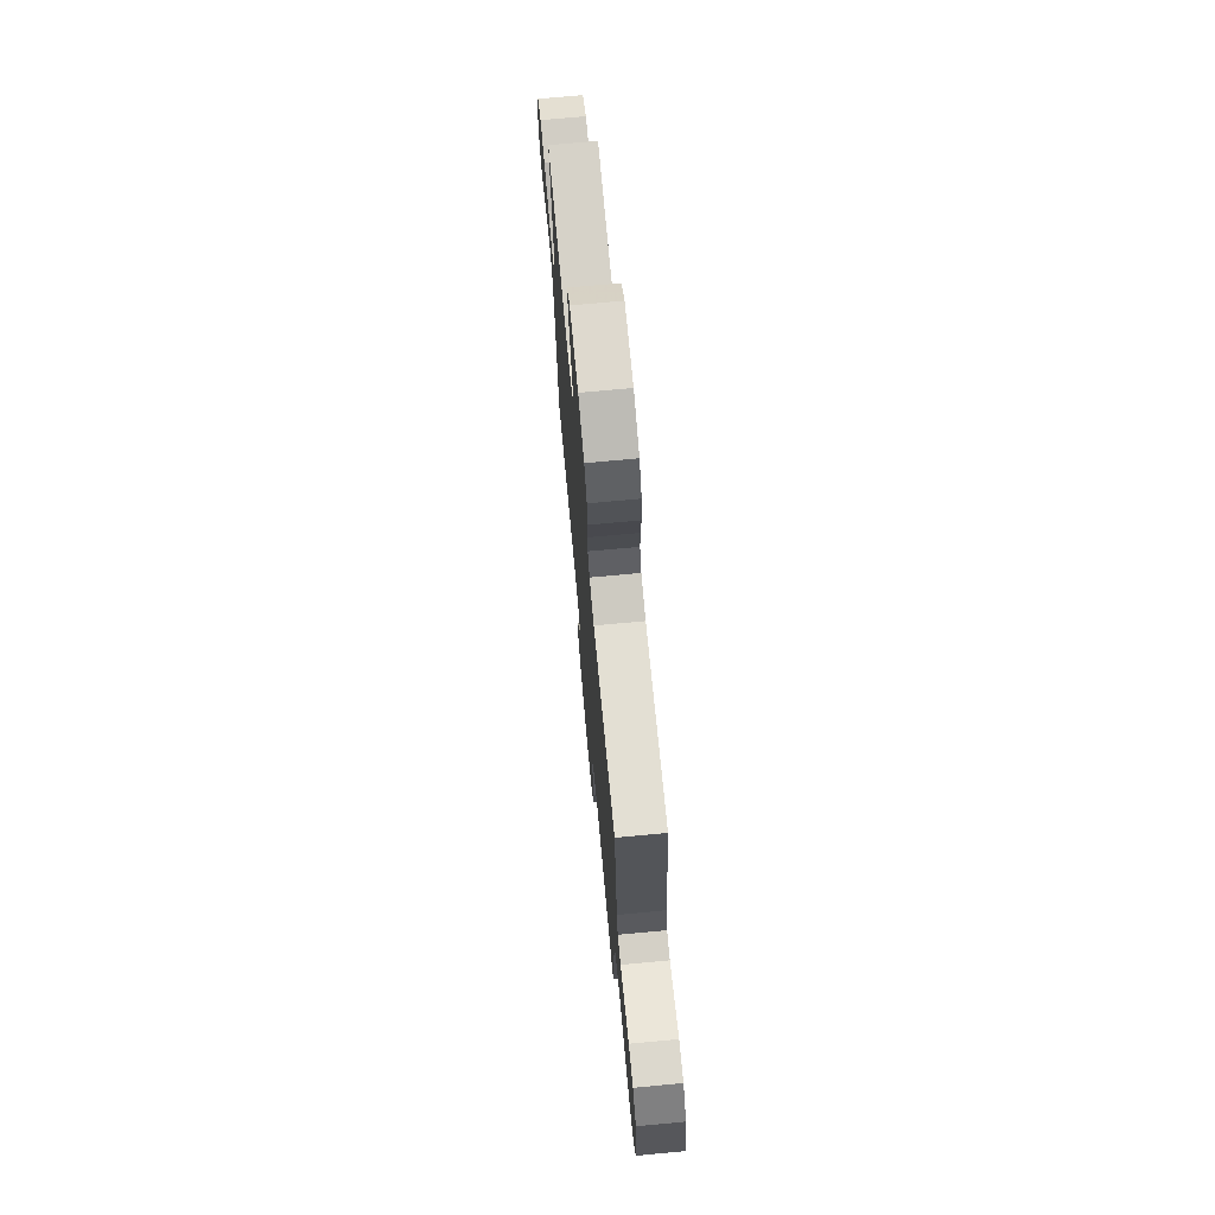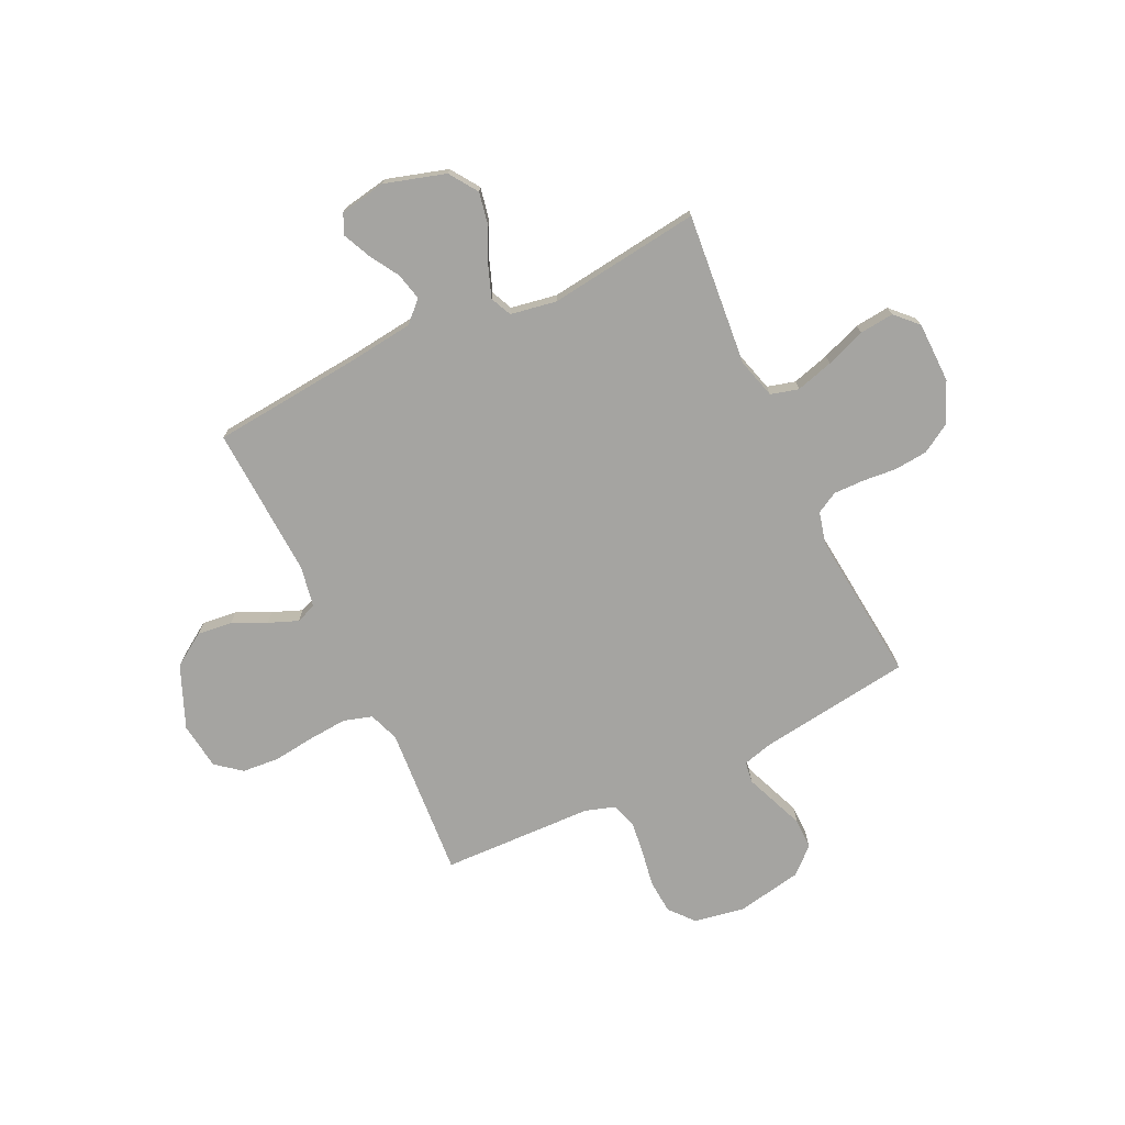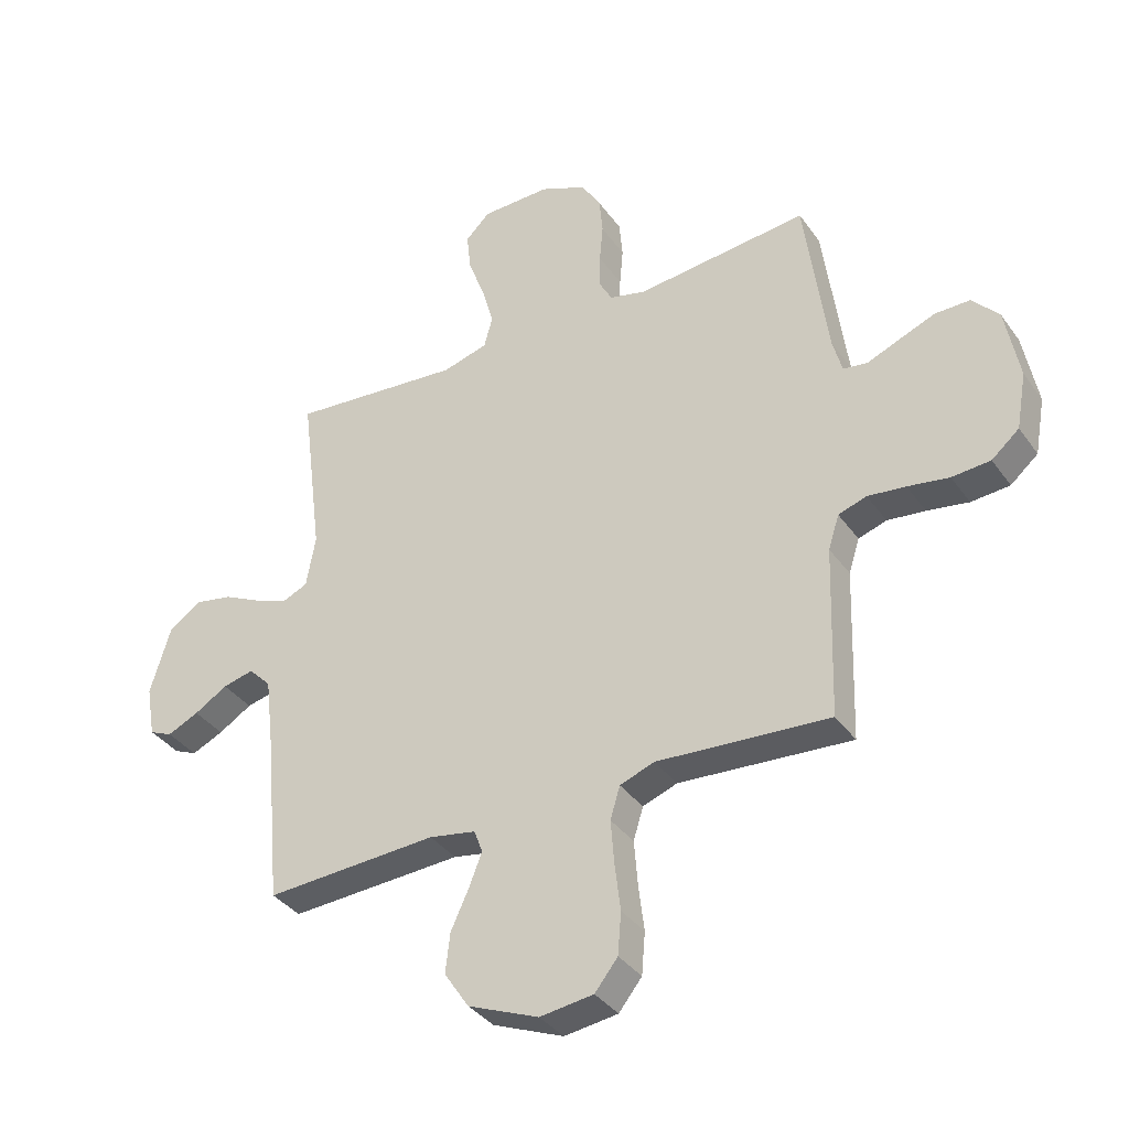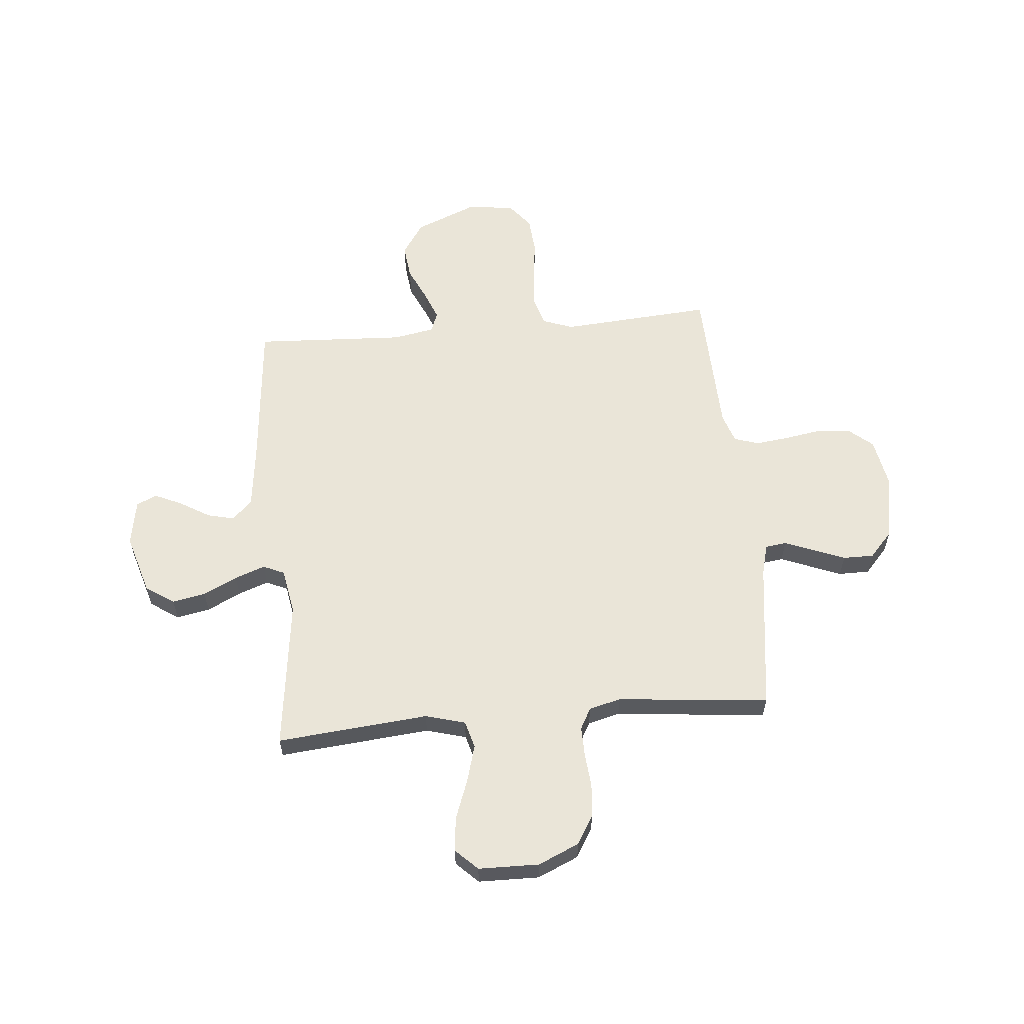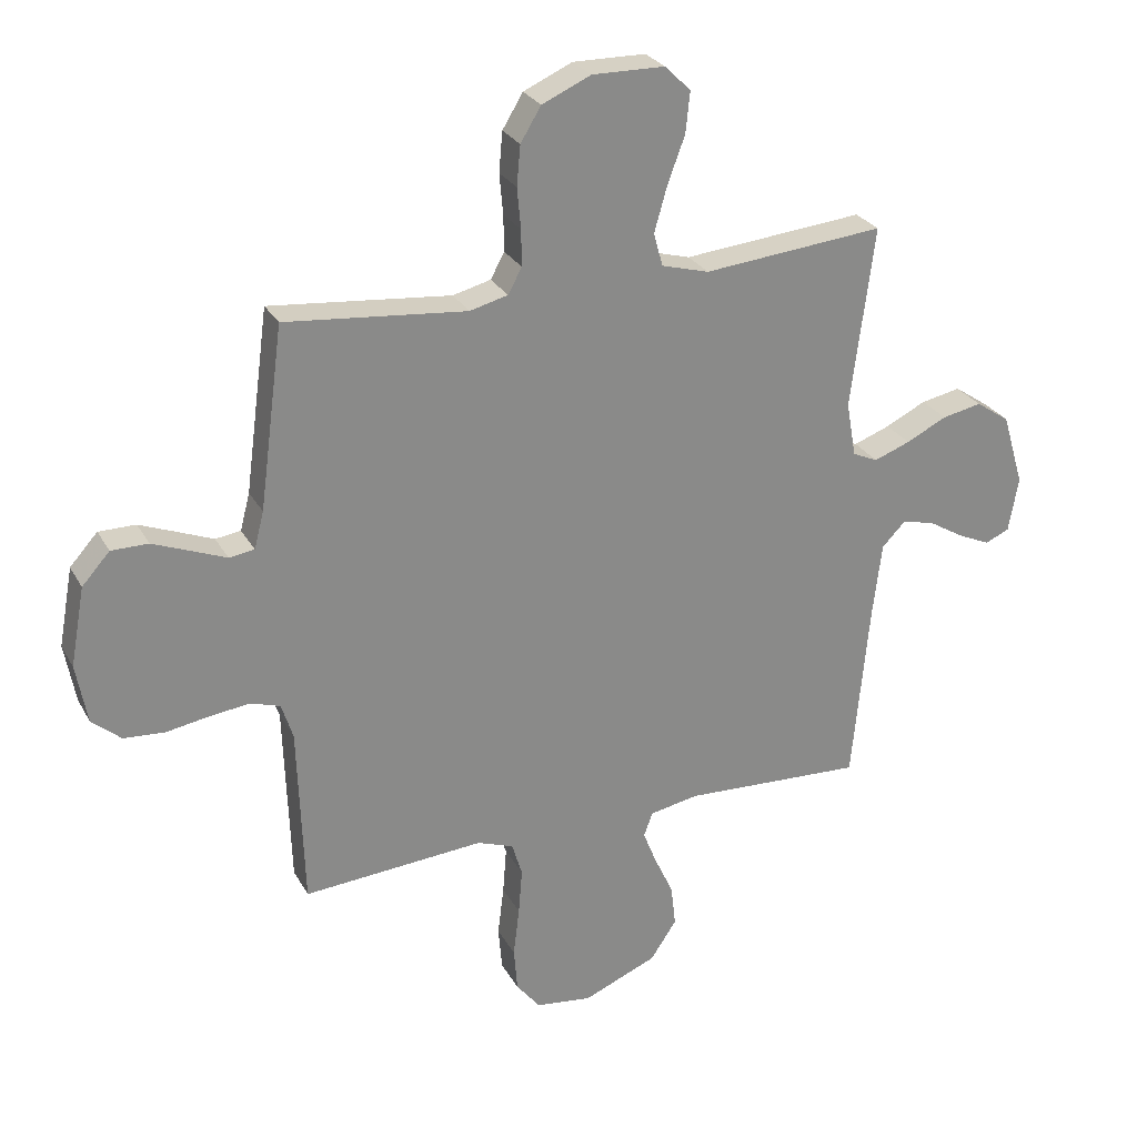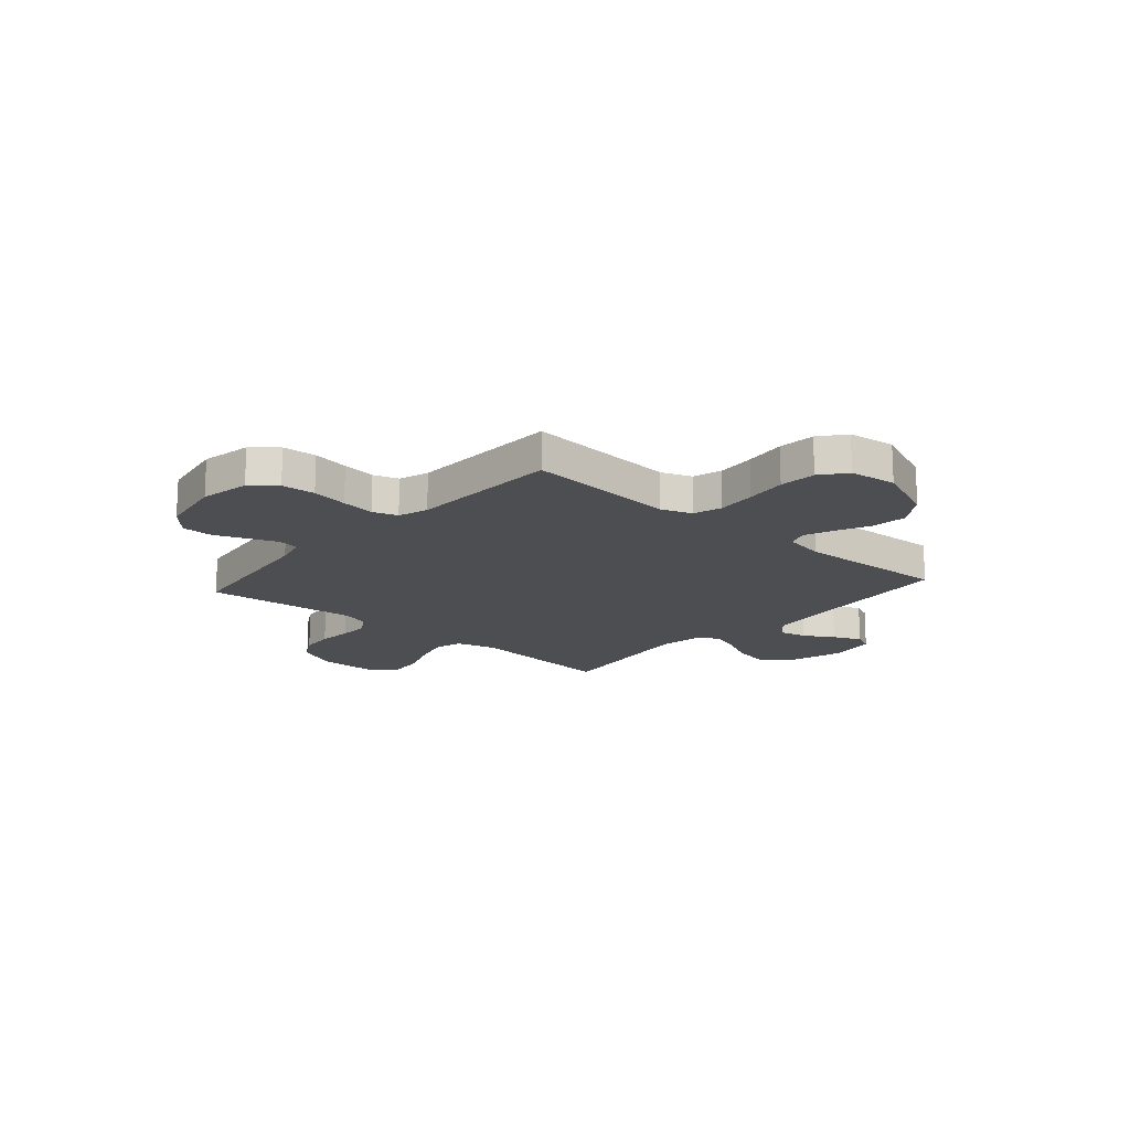
<metadata>
{"format":"obj","ext":"obj","renderer":"f3d","projection":"perspective","resolution":1024,"background":"white","views":[{"elev":72.4,"azim":84.7,"up":"+Z"},{"elev":-73.4,"azim":-64.5,"up":"+Y"},{"elev":-36.7,"azim":31.0,"up":"+Z"},{"elev":59.0,"azim":-5.2,"up":"+Y"},{"elev":27.0,"azim":156.5,"up":"+Z"},{"elev":-16.7,"azim":138.6,"up":"+Y"}]}
</metadata>
<code>
v -0.5 0.07 0.5
v -0.2 0.07 0.472
v -0.121 0.07 0.494
v -0.106 0.07 0.549
v -0.127 0.07 0.623
v -0.156 0.07 0.701
v -0.163 0.07 0.769
v -0.12 0.07 0.811
v 0 0.07 0.813
v 0.081 0.07 0.777
v 0.115 0.07 0.721
v 0.121 0.07 0.655
v 0.115 0.07 0.588
v 0.114 0.07 0.528
v 0.137 0.07 0.486
v 0.2 0.07 0.47
v 0.5 0.07 0.5
v 0.54 0.07 0.2
v 0.556 0.07 0.139
v 0.598 0.07 0.133
v 0.655 0.07 0.156
v 0.718 0.07 0.181
v 0.779 0.07 0.181
v 0.825 0.07 0.13
v 0.849 0.07 0
v 0.831 0.07 -0.099
v 0.783 0.07 -0.14
v 0.716 0.07 -0.145
v 0.644 0.07 -0.133
v 0.578 0.07 -0.125
v 0.529 0.07 -0.141
v 0.51 0.07 -0.2
v 0.5 0.07 -0.5
v 0.2 0.07 -0.478
v 0.14 0.07 -0.5
v 0.123 0.07 -0.556
v 0.129 0.07 -0.633
v 0.139 0.07 -0.715
v 0.133 0.07 -0.788
v 0.093 0.07 -0.838
v 0 0.07 -0.85
v -0.123 0.07 -0.799
v -0.166 0.07 -0.734
v -0.158 0.07 -0.665
v -0.127 0.07 -0.598
v -0.104 0.07 -0.54
v -0.119 0.07 -0.5
v -0.2 0.07 -0.485
v -0.5 0.07 -0.5
v -0.528 0.07 -0.2
v -0.543 0.07 -0.076
v -0.582 0.07 -0.036
v -0.636 0.07 -0.049
v -0.694 0.07 -0.084
v -0.749 0.07 -0.109
v -0.789 0.07 -0.091
v -0.805 0.07 0
v -0.769 0.07 0.12
v -0.713 0.07 0.158
v -0.647 0.07 0.145
v -0.58 0.07 0.112
v -0.52 0.07 0.09
v -0.478 0.07 0.109
v -0.462 0.07 0.2
v -0.5 0 0.5
v -0.2 0 0.472
v -0.121 0 0.494
v -0.106 0 0.549
v -0.127 0 0.623
v -0.156 0 0.701
v -0.163 0 0.769
v -0.12 0 0.811
v 0 0 0.813
v 0.081 0 0.777
v 0.115 0 0.721
v 0.121 0 0.655
v 0.115 0 0.588
v 0.114 0 0.528
v 0.137 0 0.486
v 0.2 0 0.47
v 0.5 0 0.5
v 0.54 0 0.2
v 0.556 0 0.139
v 0.598 0 0.133
v 0.655 0 0.156
v 0.718 0 0.181
v 0.779 0 0.181
v 0.825 0 0.13
v 0.849 0 0
v 0.831 0 -0.099
v 0.783 0 -0.14
v 0.716 0 -0.145
v 0.644 0 -0.133
v 0.578 0 -0.125
v 0.529 0 -0.141
v 0.51 0 -0.2
v 0.5 0 -0.5
v 0.2 0 -0.478
v 0.14 0 -0.5
v 0.123 0 -0.556
v 0.129 0 -0.633
v 0.139 0 -0.715
v 0.133 0 -0.788
v 0.093 0 -0.838
v 0 0 -0.85
v -0.123 0 -0.799
v -0.166 0 -0.734
v -0.158 0 -0.665
v -0.127 0 -0.598
v -0.104 0 -0.54
v -0.119 0 -0.5
v -0.2 0 -0.485
v -0.5 0 -0.5
v -0.528 0 -0.2
v -0.543 0 -0.076
v -0.582 0 -0.036
v -0.636 0 -0.049
v -0.694 0 -0.084
v -0.749 0 -0.109
v -0.789 0 -0.091
v -0.805 0 0
v -0.769 0 0.12
v -0.713 0 0.158
v -0.647 0 0.145
v -0.58 0 0.112
v -0.52 0 0.09
v -0.478 0 0.109
v -0.462 0 0.2
f 59 60 61
f 58 59 61
f 57 58 61
f 56 57 61
f 55 56 61
f 54 55 61
f 53 54 61
f 52 53 61 62
f 51 52 62 63
f 48 49 50
f 50 51 63
f 48 50 63
f 47 48 63
f 43 44 45
f 42 43 45
f 41 42 45
f 40 41 45
f 39 40 45
f 38 39 45
f 37 38 45
f 36 37 45 46
f 35 36 46 47
f 32 33 34
f 47 63 64
f 35 47 64
f 34 35 64
f 32 34 64
f 31 32 64
f 27 28 29
f 26 27 29
f 25 26 29
f 24 25 29
f 23 24 29
f 22 23 29
f 21 22 29
f 20 21 29
f 19 20 29 30
f 16 17 18
f 30 31 64
f 19 30 64
f 18 19 64
f 16 18 64
f 15 16 64
f 11 12 13
f 10 11 13
f 9 10 13
f 8 9 13
f 7 8 13
f 6 7 13
f 5 6 13
f 4 5 13 14
f 64 1 2
f 64 2 3
f 15 64 3
f 3 4 14 15
f 125 124 123
f 125 123 122
f 125 122 121
f 125 121 120
f 125 120 119
f 125 119 118
f 125 118 117
f 126 125 117 116
f 127 126 116 115
f 114 113 112
f 127 115 114
f 127 114 112
f 127 112 111
f 109 108 107
f 109 107 106
f 109 106 105
f 109 105 104
f 109 104 103
f 109 103 102
f 109 102 101
f 110 109 101 100
f 111 110 100 99
f 98 97 96
f 128 127 111
f 128 111 99
f 128 99 98
f 128 98 96
f 128 96 95
f 93 92 91
f 93 91 90
f 93 90 89
f 93 89 88
f 93 88 87
f 93 87 86
f 93 86 85
f 93 85 84
f 94 93 84 83
f 82 81 80
f 128 95 94
f 128 94 83
f 128 83 82
f 128 82 80
f 128 80 79
f 77 76 75
f 77 75 74
f 77 74 73
f 77 73 72
f 77 72 71
f 77 71 70
f 77 70 69
f 78 77 69 68
f 66 65 128
f 67 66 128
f 67 128 79
f 79 78 68 67
f 1 65 66 2
f 2 66 67 3
f 3 67 68 4
f 4 68 69 5
f 5 69 70 6
f 6 70 71 7
f 7 71 72 8
f 8 72 73 9
f 9 73 74 10
f 10 74 75 11
f 11 75 76 12
f 12 76 77 13
f 13 77 78 14
f 14 78 79 15
f 15 79 80 16
f 16 80 81 17
f 17 81 82 18
f 18 82 83 19
f 19 83 84 20
f 20 84 85 21
f 21 85 86 22
f 22 86 87 23
f 23 87 88 24
f 24 88 89 25
f 25 89 90 26
f 26 90 91 27
f 27 91 92 28
f 28 92 93 29
f 29 93 94 30
f 30 94 95 31
f 31 95 96 32
f 32 96 97 33
f 33 97 98 34
f 34 98 99 35
f 35 99 100 36
f 36 100 101 37
f 37 101 102 38
f 38 102 103 39
f 39 103 104 40
f 40 104 105 41
f 41 105 106 42
f 42 106 107 43
f 43 107 108 44
f 44 108 109 45
f 45 109 110 46
f 46 110 111 47
f 47 111 112 48
f 48 112 113 49
f 49 113 114 50
f 50 114 115 51
f 51 115 116 52
f 52 116 117 53
f 53 117 118 54
f 54 118 119 55
f 55 119 120 56
f 56 120 121 57
f 57 121 122 58
f 58 122 123 59
f 59 123 124 60
f 60 124 125 61
f 61 125 126 62
f 62 126 127 63
f 63 127 128 64
f 64 128 65 1

</code>
